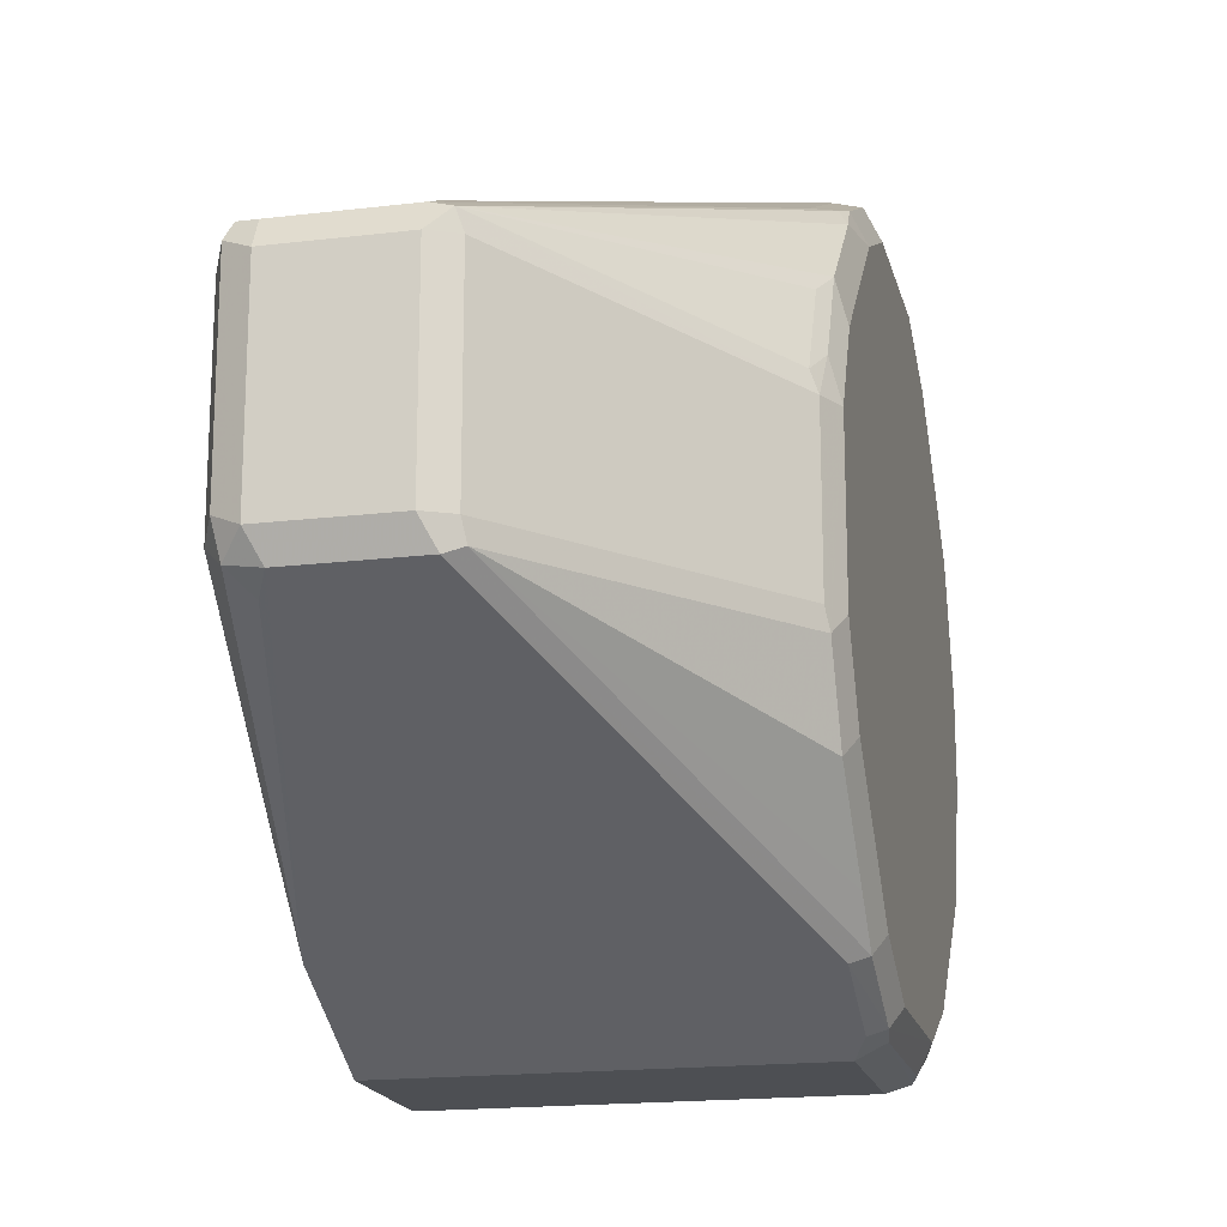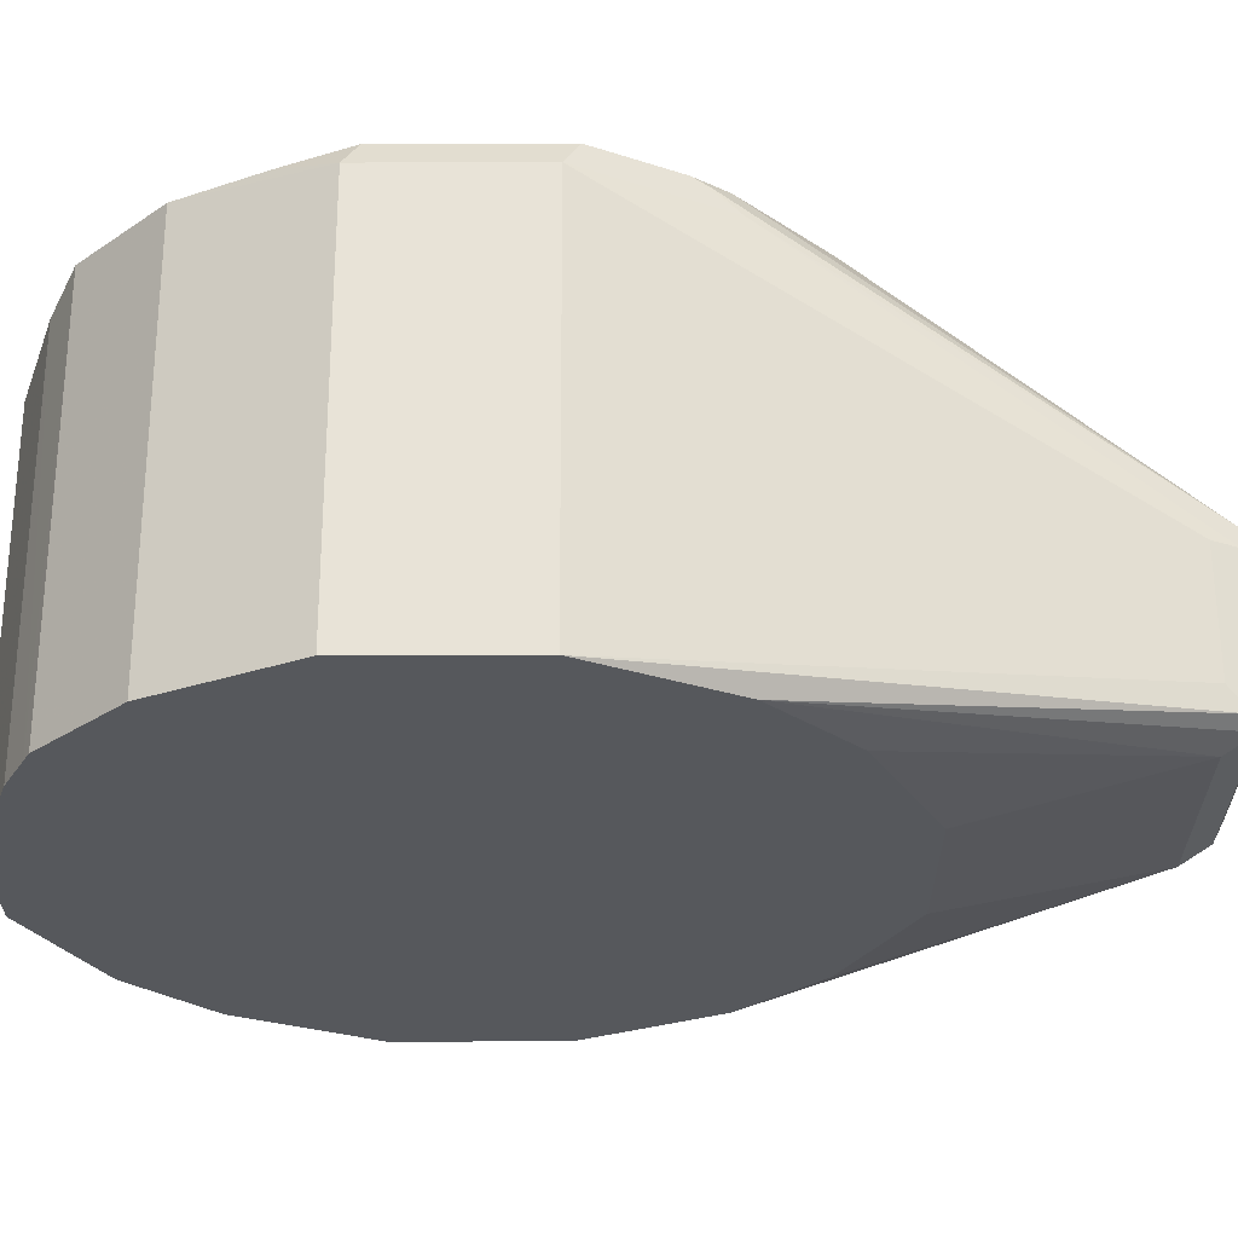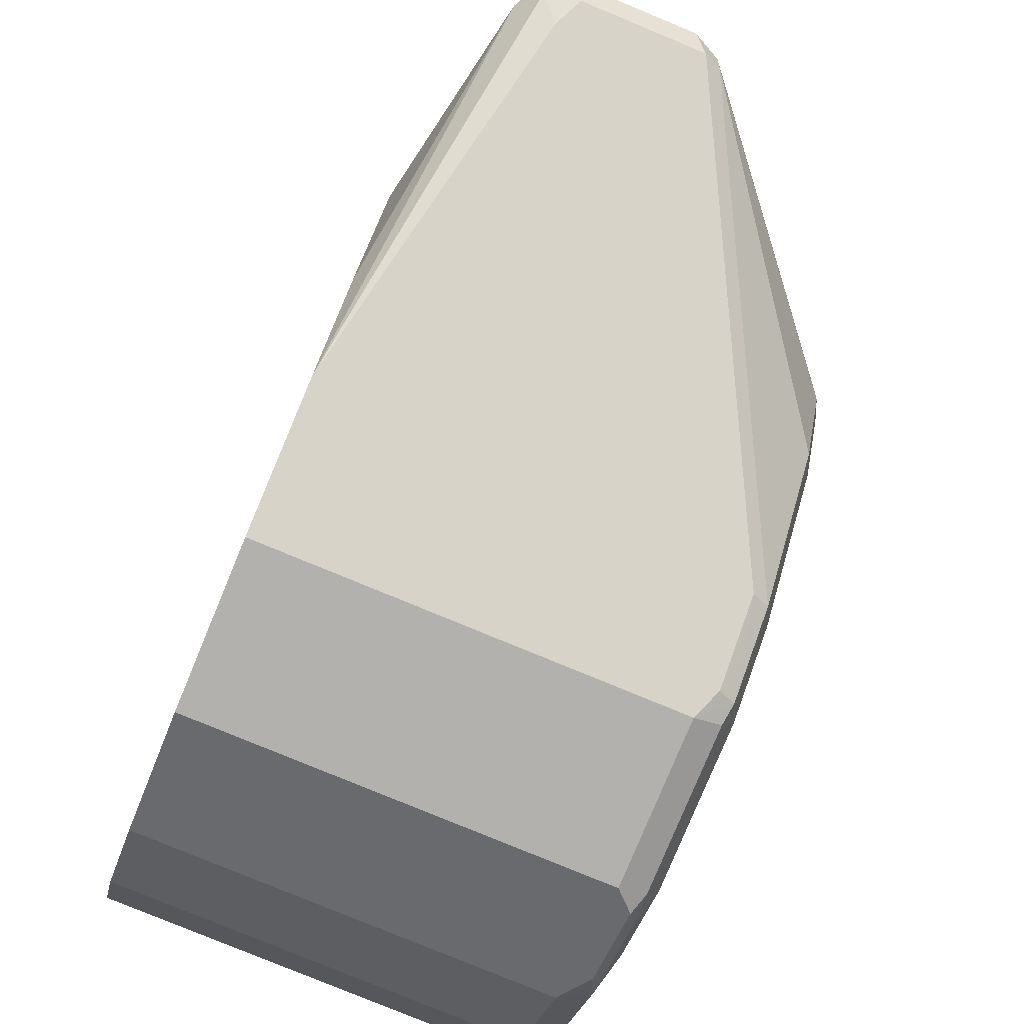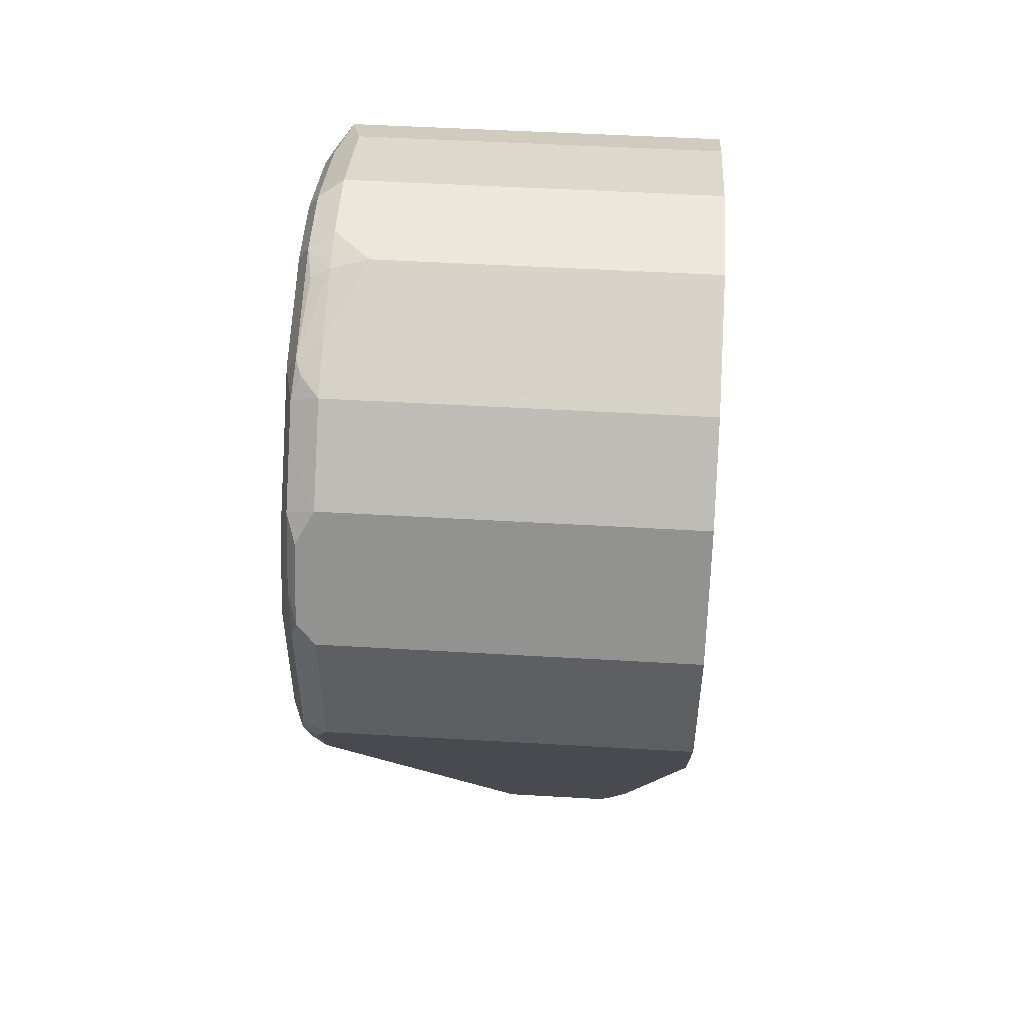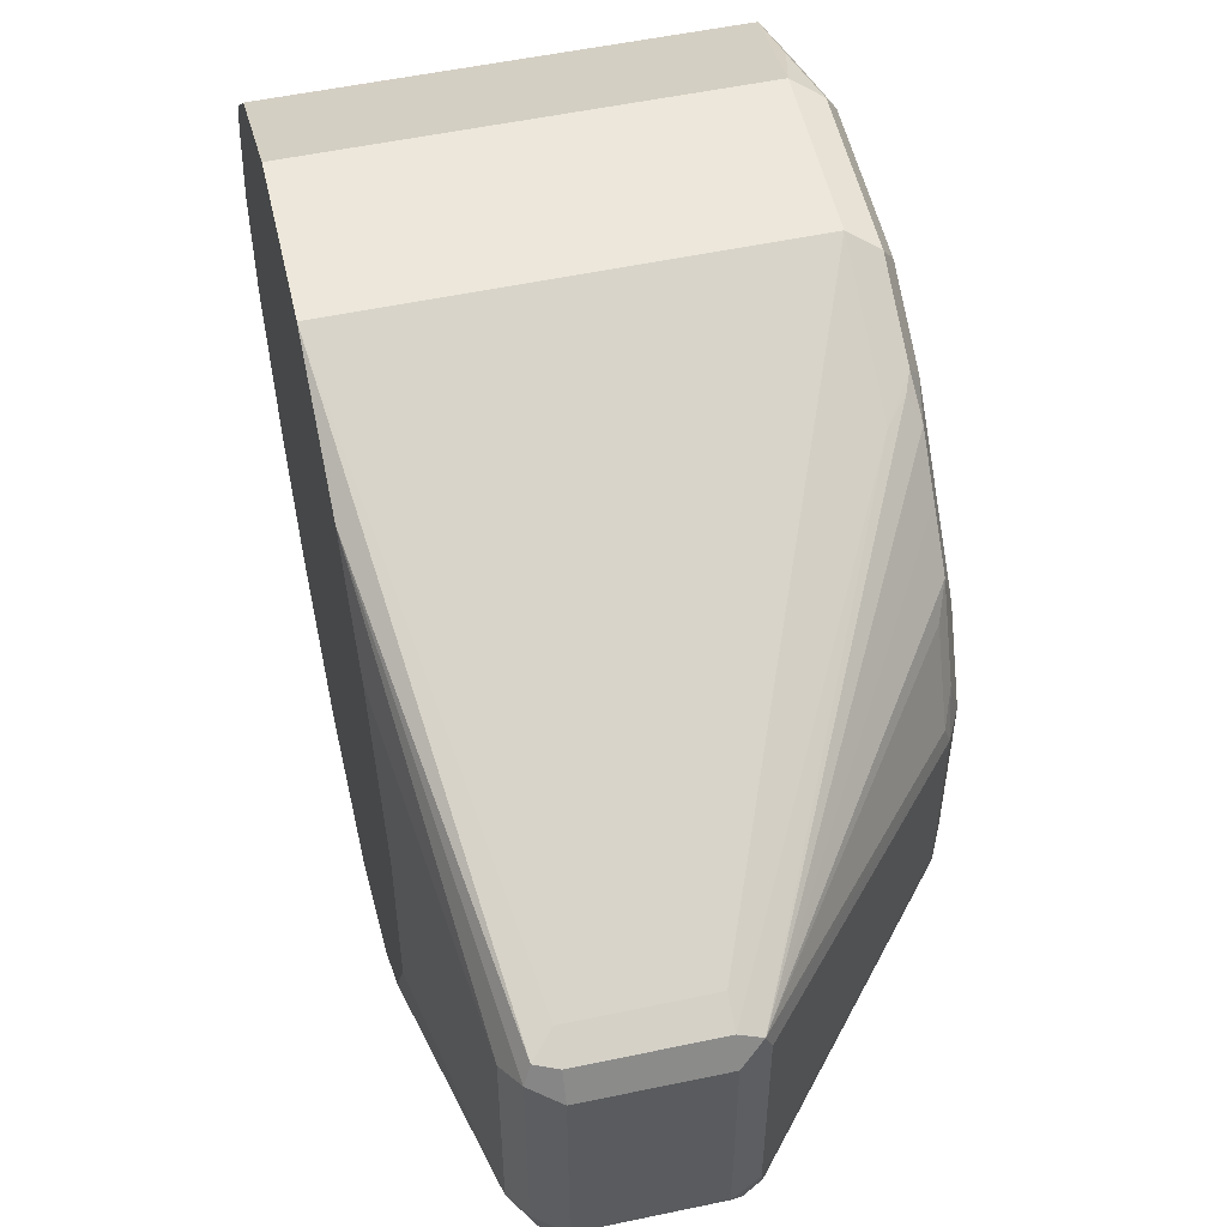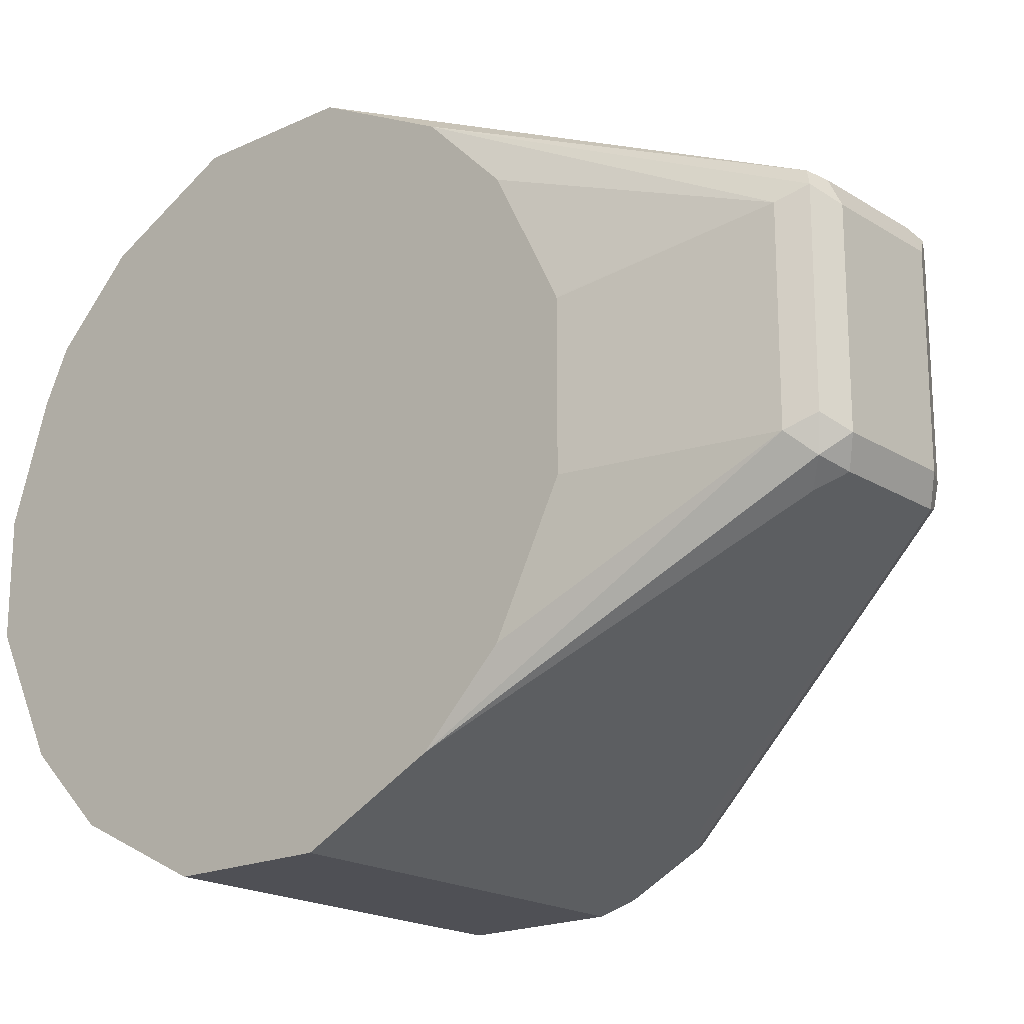
<metadata>
{"format":"obj","ext":"obj","renderer":"f3d","projection":"perspective","resolution":1024,"background":"white","views":[{"elev":-18.0,"azim":-166.9,"up":"+Y"},{"elev":61.8,"azim":89.8,"up":"+Y"},{"elev":-79.3,"azim":157.5,"up":"+Y"},{"elev":49.8,"azim":3.7,"up":"+Z"},{"elev":53.7,"azim":167.3,"up":"+Y"},{"elev":-19.3,"azim":130.9,"up":"+Y"}]}
</metadata>
<code>
v -0.8939 0.08841 -0.275
v -0.9004 0.08512 -0.2783
v -0.8988 0.08349 -0.2701
v -0.8971 0.08185 -0.262
v -0.8971 0.07203 -0.2423
v -0.7958 0.08841 -0.275
v -0.8939 0.08841 -0.3143
v -0.9037 0.07858 -0.275
v -0.9004 0.08512 -0.3176
v -0.9021 0.06712 -0.2472
v -0.9021 0.05729 -0.2374
v -0.9021 0.04747 -0.2276
v -0.8971 0.05237 -0.2227
v -0.7958 0.07203 -0.2423
v -0.9037 0.06874 -0.2554
v -0.7958 0.08841 -0.3143
v -0.8448 0.03929 -0.4322
v -0.8448 0.03602 -0.4388
v -0.8939 0.07203 -0.3471
v -0.8988 0.08349 -0.3217
v -0.9037 0.07858 -0.3143
v -0.9004 0.0753 -0.3372
v -0.9037 0.05893 -0.2456
v -0.9037 0.0491 -0.2357
v -0.9037 0.03929 -0.2259
v -0.8988 0.0442 -0.221
v -0.8939 0.03929 -0.2161
v -0.7958 0.04931 -0.2211
v -0.7958 0.05237 -0.2227
v -0.7958 0.07203 -0.3471
v -0.8104 0.03683 -0.4371
v -0.8153 0.03929 -0.4322
v -0.8153 0.03602 -0.4388
v -0.8448 0.02946 -0.442
v -0.8497 0.03437 -0.4396
v -0.8988 0.07366 -0.3413
v -0.9037 0.06874 -0.334
v -0.9012 0.06874 -0.345
v -0.9037 0.009813 -0.2161
v -0.9004 0.03602 -0.2194
v -0.7958 0.03929 -0.2161
v -0.7958 0.03948 -0.2162
v -0.8939 0.009813 -0.2063
v -0.7958 0.05237 -0.3667
v -0.8055 0.02946 -0.4322
v -0.8088 0.03273 -0.4388
v -0.8153 0.02946 -0.442
v -0.8448 -0.01964 -0.442
v -0.8513 0.02946 -0.4388
v -0.9004 0.01964 -0.3798
v -0.8988 0.02454 -0.3806
v -0.8988 0.0442 -0.3708
v -0.9012 0.0491 -0.3647
v -0.9012 0.05893 -0.3548
v -0.9037 0.05893 -0.3438
v -0.9037 -0.009813 -0.2161
v -0.9004 0.006542 -0.2096
v -0.7958 0.009813 -0.2063
v -0.8939 -0.009813 -0.2063
v -0.7958 0.02624 -0.3799
v -0.8055 -0.01964 -0.4322
v -0.7958 0.01987 -0.3831
v -0.7958 0.01954 -0.3832
v -0.8088 -0.01636 -0.4388
v -0.8153 -0.01964 -0.442
v -0.848 -0.02619 -0.4388
v -0.8513 -0.01964 -0.4388
v -0.9004 -0.01964 -0.3798
v -0.9012 -0.02454 -0.3782
v -0.9037 0.01964 -0.3733
v -0.9012 0.02946 -0.3745
v -0.9037 0.03929 -0.3634
v -0.9004 -0.01308 -0.2096
v -0.9037 -0.03929 -0.2259
v -0.7958 -0.01964 -0.2063
v -0.8939 -0.02087 -0.2087
v -0.8841 -0.01964 -0.2063
v -0.8104 -0.02454 -0.4371
v -0.7958 -0.01973 -0.3832
v -0.7958 -0.05237 -0.3667
v -0.7958 -0.07203 -0.3471
v -0.8186 -0.02619 -0.4388
v -0.8939 -0.08841 -0.3143
v -0.8906 -0.07203 -0.3471
v -0.8971 -0.0753 -0.3405
v -0.9012 -0.07366 -0.3389
v -0.8521 -0.02454 -0.4371
v -0.9012 -0.0442 -0.3683
v -0.9037 -0.01964 -0.3733
v -0.9004 -0.04256 -0.2194
v -0.8988 -0.0221 -0.2112
v -0.9037 -0.0491 -0.2357
v -0.9012 -0.06016 -0.2357
v -0.9012 -0.05033 -0.2259
v -0.7958 -0.04571 -0.2193
v -0.8939 -0.03929 -0.2161
v -0.8153 -0.02946 -0.4322
v -0.7958 -0.08841 -0.3143
v -0.8939 -0.08841 -0.275
v -0.8988 -0.08595 -0.2701
v -0.9004 -0.08512 -0.3143
v -0.9012 -0.08349 -0.3193
v -0.8971 -0.08512 -0.3209
v -0.9037 -0.06874 -0.334
v -0.9012 -0.06385 -0.3487
v -0.9037 -0.03929 -0.3634
v -0.8988 -0.04664 -0.221
v -0.8939 -0.05237 -0.2227
v -0.9037 -0.05893 -0.2456
v -0.9012 -0.06997 -0.2456
v -0.8939 -0.07203 -0.2423
v -0.7958 -0.05225 -0.2226
v -0.7958 -0.08841 -0.275
v -0.8988 -0.07612 -0.2505
v -0.9012 -0.0798 -0.2652
v -0.9004 -0.08512 -0.275
v -0.9037 -0.07858 -0.3143
v -0.9037 -0.07858 -0.275
v -0.9037 -0.05893 -0.3438
v -0.7958 -0.05237 -0.2227
v -0.9037 -0.06874 -0.2554
v -0.7958 -0.07203 -0.2423
f 61 79 80
f 61 80 81
f 54 72 55
f 64 78 65
f 61 81 78
f 61 78 64
f 56 74 90
f 59 73 76
f 56 90 73
f 53 72 54
f 65 78 82
f 59 76 77
f 66 83 84
f 69 87 88
f 66 85 86
f 66 86 87
f 66 87 67
f 66 82 98
f 66 98 83
f 67 87 69
f 67 69 68
f 69 88 89
f 69 89 70
f 73 90 91
f 53 70 72
f 73 91 76
f 66 84 85
f 53 71 70
f 43 73 59
f 51 71 52
f 74 92 93
f 37 38 54
f 37 54 55
f 39 56 73
f 43 57 73
f 43 59 77
f 43 77 75
f 43 75 58
f 44 60 45
f 45 61 64
f 45 64 46
f 45 60 62
f 52 71 53
f 45 62 63
f 45 79 61
f 46 64 65
f 46 65 47
f 48 65 82
f 48 82 66
f 48 66 67
f 49 67 68
f 49 68 50
f 50 68 69
f 50 69 70
f 50 70 71
f 50 71 51
f 45 63 79
f 74 93 94
f 101 116 102
f 75 77 95
f 93 108 94
f 93 109 121
f 93 121 110
f 93 110 111
f 93 111 108
f 94 108 107
f 95 96 108
f 95 108 112
f 99 113 122
f 99 122 111
f 99 111 100
f 100 111 114
f 92 109 93
f 100 114 110
f 100 115 116
f 100 116 101
f 35 38 36
f 102 116 118
f 102 118 117
f 108 111 122
f 108 122 120
f 108 120 112
f 110 114 111
f 110 121 118
f 110 118 115
f 115 118 116
f 100 110 115
f 90 94 107
f 90 108 96
f 90 107 108
f 76 91 90
f 76 90 96
f 76 96 77
f 77 96 95
f 78 97 82
f 78 81 97
f 81 98 82
f 81 82 97
f 83 99 100
f 83 100 101
f 83 101 102
f 83 102 103
f 83 103 85
f 83 85 84
f 83 98 113
f 83 113 99
f 85 103 102
f 85 102 86
f 86 104 119
f 86 119 105
f 86 105 87
f 86 102 117
f 86 117 104
f 87 105 88
f 88 106 89
f 88 105 119
f 88 119 106
f 74 94 90
f 35 54 38
f 39 73 57
f 35 52 53
f 6 122 113
f 6 113 98
f 6 98 81
f 6 81 80
f 6 80 79
f 6 79 63
f 6 63 62
f 6 62 60
f 6 60 44
f 6 44 30
f 6 30 16
f 7 16 32
f 6 120 122
f 7 32 17
f 7 18 19
f 7 19 20
f 7 20 9
f 8 21 37
f 8 37 55
f 8 55 72
f 8 72 70
f 8 70 89
f 8 89 106
f 8 106 119
f 8 119 104
f 8 104 117
f 7 17 18
f 6 112 120
f 6 95 112
f 6 75 95
f 1 2 3
f 1 3 4
f 1 4 5
f 1 5 14
f 35 53 54
f 1 6 16
f 1 16 7
f 1 7 9
f 1 9 2
f 2 8 3
f 2 9 21
f 2 21 8
f 3 8 5
f 3 5 4
f 5 10 11
f 5 11 12
f 5 12 13
f 5 13 29
f 5 29 14
f 5 8 15
f 5 15 10
f 6 14 29
f 6 29 28
f 6 28 42
f 6 42 41
f 6 41 58
f 6 58 75
f 8 117 118
f 8 118 121
f 1 14 6
f 8 109 92
f 22 36 38
f 22 38 37
f 25 39 57
f 25 57 40
f 25 40 26
f 26 40 57
f 26 57 43
f 26 43 27
f 27 41 42
f 27 42 28
f 27 43 58
f 27 58 41
f 21 22 37
f 30 44 45
f 30 46 31
f 31 46 47
f 31 47 33
f 31 33 32
f 34 47 65
f 34 65 48
f 34 48 67
f 34 67 49
f 34 49 35
f 35 50 51
f 35 51 52
f 8 121 109
f 30 45 46
f 19 35 36
f 35 49 50
f 19 36 22
f 19 22 20
f 8 74 56
f 8 39 25
f 8 25 24
f 8 24 23
f 8 23 15
f 9 20 22
f 9 22 21
f 10 23 24
f 10 24 11
f 10 15 23
f 11 24 25
f 11 25 12
f 8 56 39
f 13 26 27
f 18 35 19
f 12 25 13
f 18 34 35
f 18 47 34
f 18 33 47
f 17 33 18
f 8 92 74
f 16 31 32
f 13 28 29
f 17 32 33
f 13 25 26
f 13 27 28
f 16 30 31

</code>
